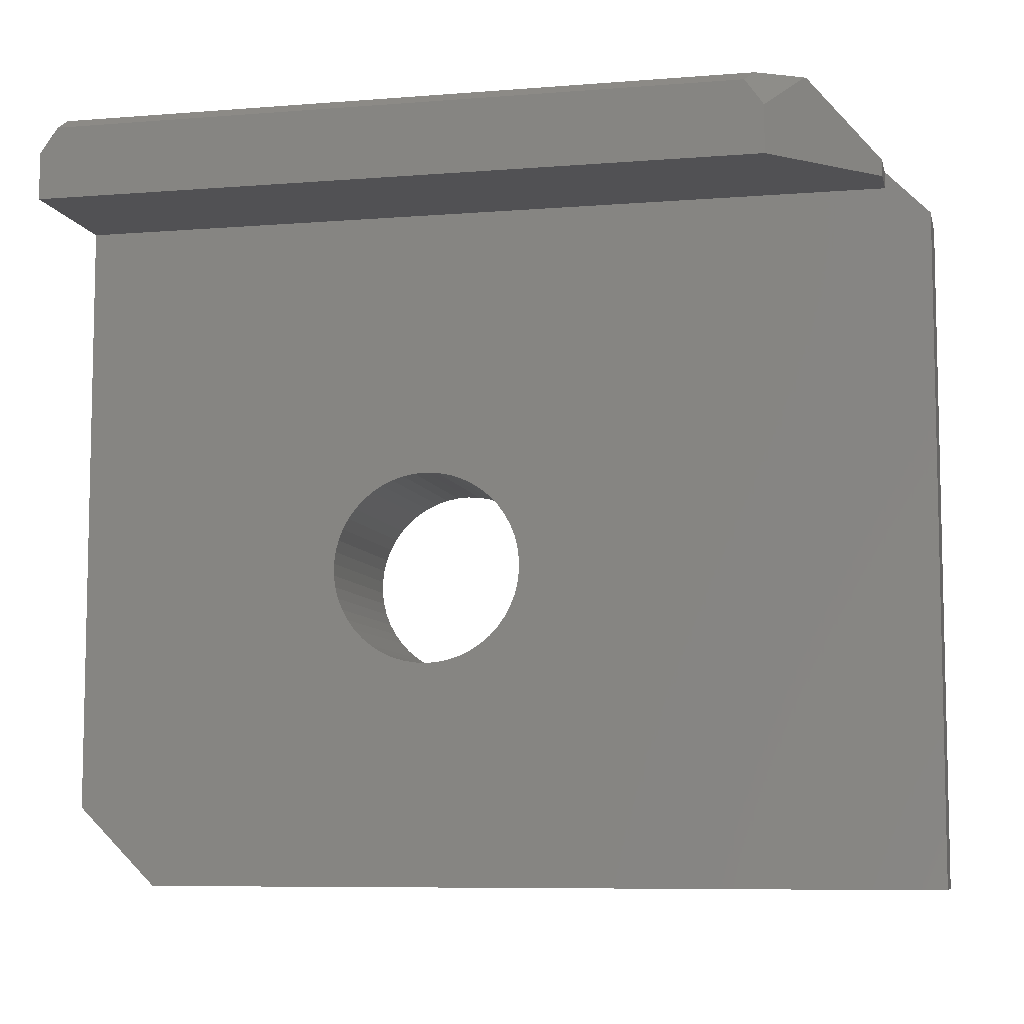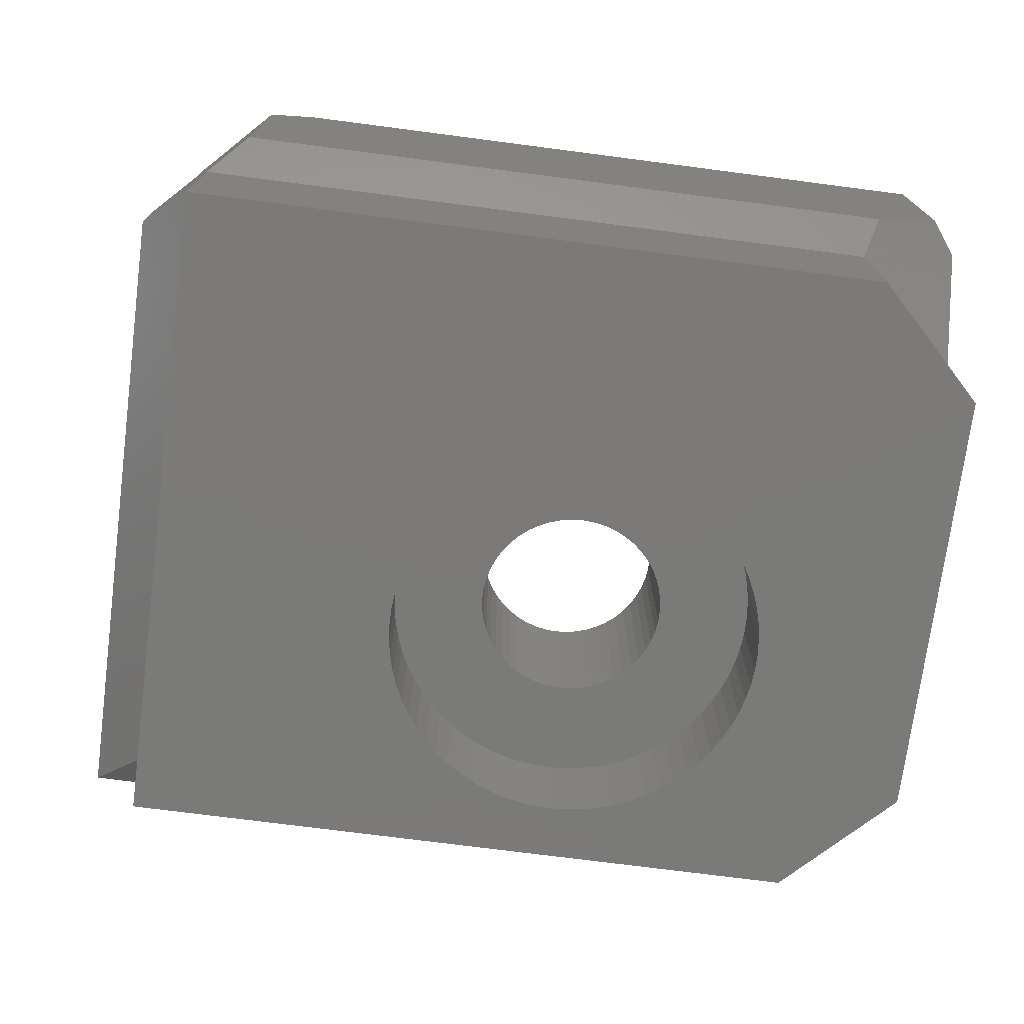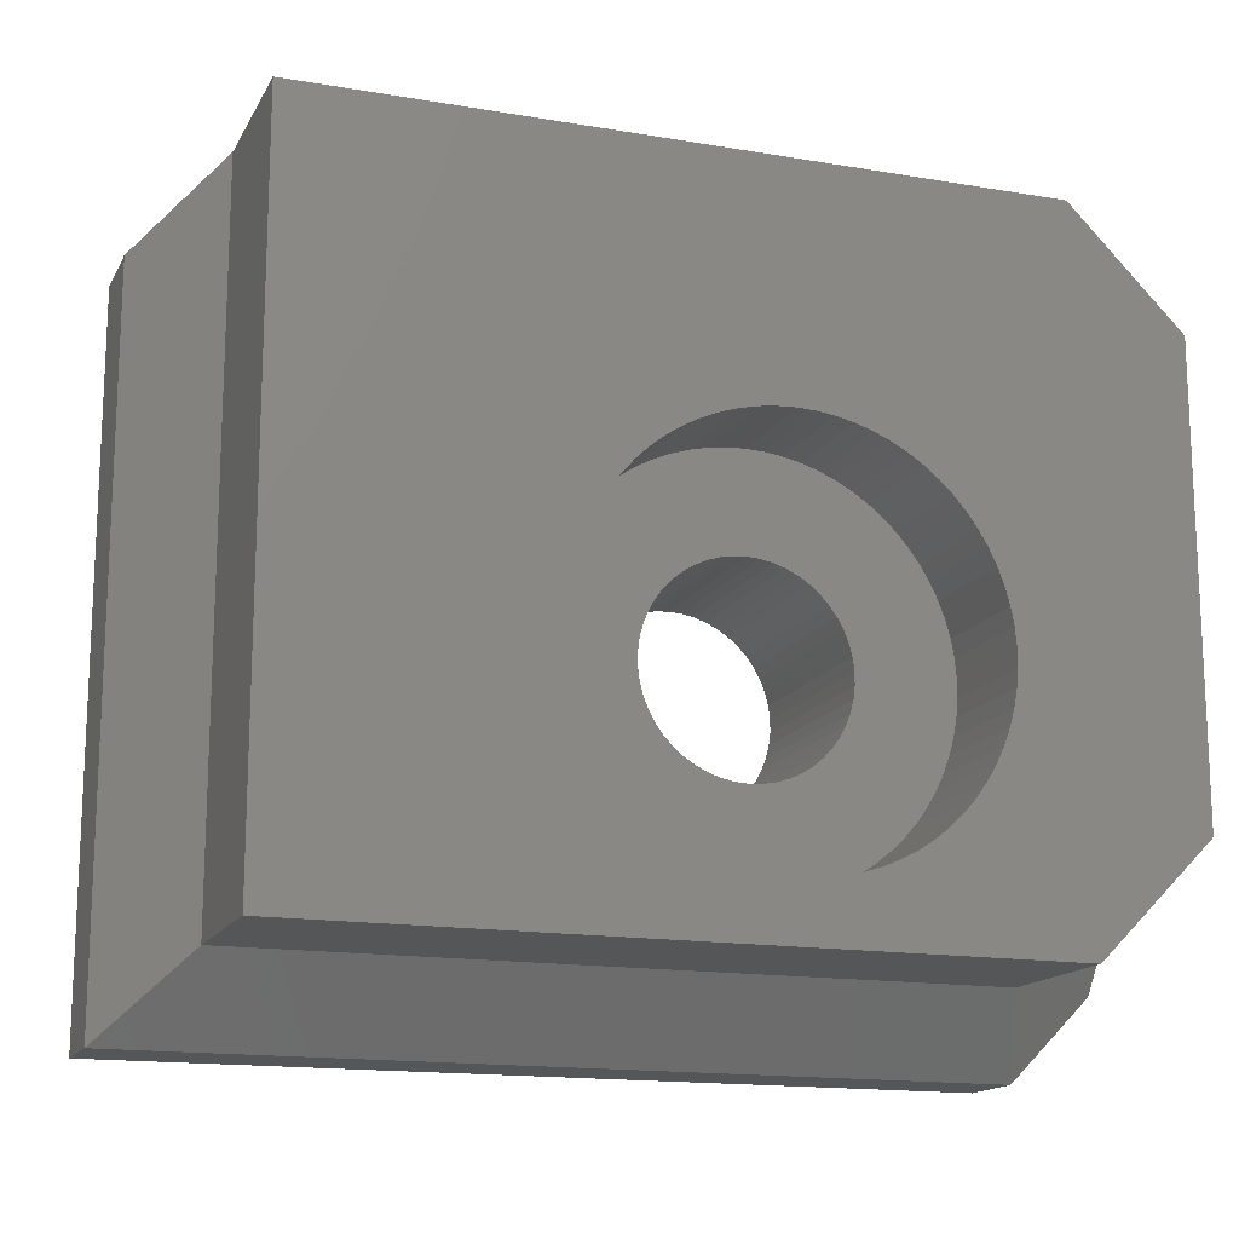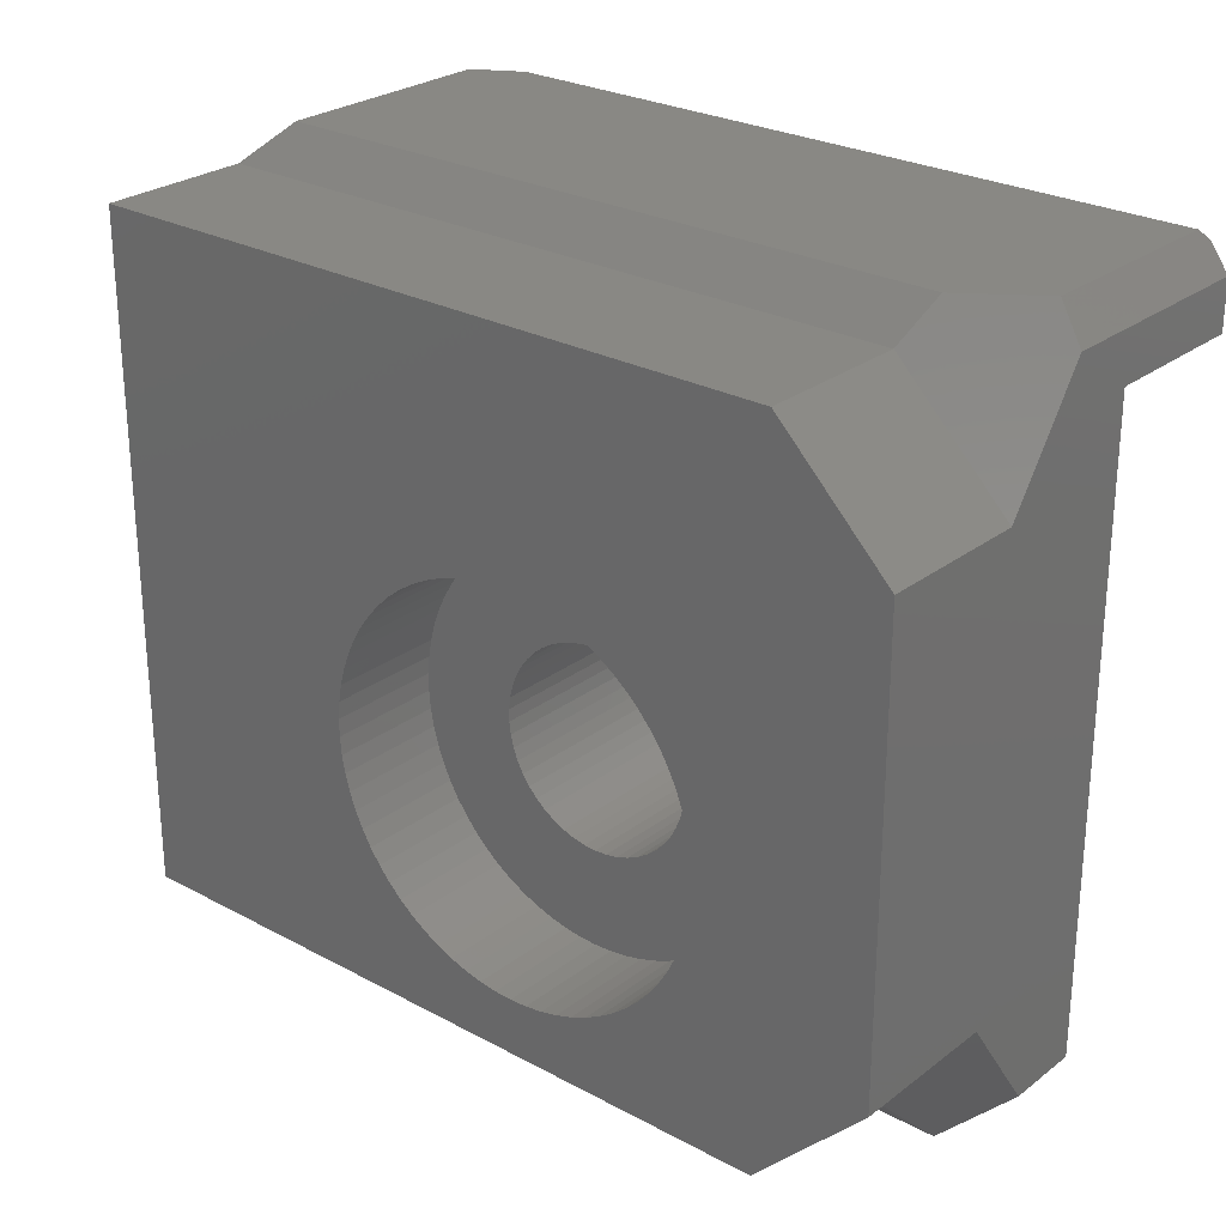
<metadata>
{"format":"stl","ext":"stl","renderer":"f3d","projection":"perspective","resolution":1024,"background":"white","views":[{"elev":-7.8,"azim":12.7,"up":"+Y"},{"elev":-73.4,"azim":172.6,"up":"+Z"},{"elev":-15.4,"azim":160.2,"up":"+Y"},{"elev":26.4,"azim":-139.7,"up":"+Y"}]}
</metadata>
<code>
# stl→obj: 295 verts, 584 faces
v -9.828 -10.5 6
v -12 -8.328 6
v 12 -10.5 6
v -9 -8.5 4
v 10 -8.5 4
v -12 -8.328 8
v -9.828 -10.5 8
v -12 -5.5 4
v -3.558 -3.894 8
v -12 8.25 8
v -4.603 -1.253 8
v -3.814 -3.682 8
v -4.042 -3.439 8
v -4.237 -3.17 8
v -4.645 -1.584 8
v -4.398 -2.878 8
v -4.52 -2.569 8
v -4.603 -2.247 8
v -4.645 -1.916 8
v 12 -10.5 8
v -3.277 -4.072 8
v -1.668 -4.379 8
v -2 -4.4 8
v -2.332 -4.379 8
v -2.659 -4.317 8
v -2.976 -4.214 8
v -12 6.5 4
v -12 -5.5 0
v -9 -8.5 0
v -12 9.55 6.157
v -12 9.55 12
v -12 8.25 12
v 10.8 8.25 9.2
v 10.8 8.25 8
v -1.668 0.8791 8
v -2 0.9 8
v -4.52 -0.9311 8
v -4.398 -0.6217 8
v -4.237 -0.3301 8
v -2.332 0.8791 8
v -2.659 0.8167 8
v -4.042 -0.06083 8
v -3.814 0.1818 8
v -3.558 0.3939 8
v -3.277 0.5722 8
v -2.976 0.7139 8
v -9.414 10.5 5
v -12 6.5 0
v -9 9.5 4
v -11.5 10.25 12
v -11.32 10.5 6.349
v 8 9.546 12
v 8 8.25 12
v -7.118 -0.5818 0
v -9 9.5 0
v -4.693 2.757 0
v -6.993 -0.1277 0
v -6.828 0.3134 0
v -6.623 0.7378 0
v -6.382 1.142 0
v -6.105 1.523 0
v -5.795 1.878 0
v -5.454 2.204 0
v -5.086 2.497 0
v -6.623 -4.238 0
v -6.382 -4.642 0
v -6.828 -3.813 0
v -6.993 -3.372 0
v -7.118 -2.918 0
v -7.202 -2.455 0
v -7.245 -1.986 0
v -7.245 -1.514 0
v -7.202 -1.045 0
v 10 -8.5 0
v 12 7.5 6
v 10 9.5 4
v 10 9.5 0
v 7.498 10.25 12
v 7.748 10.5 11.75
v -11.32 10.5 11.75
v 8.954 10.5 11.05
v 9 10.5 11
v 10.8 8.7 9.2
v 9 10.5 5
v 10.8 8.7 8
v 12 7.5 8
v 0.04186 -0.06083 8
v 0.6448 -1.584 8
v 0.6031 -1.253 8
v 0.2375 -0.3301 8
v 0.3978 -0.6217 8
v 0.5203 -0.9311 8
v -0.186 0.1818 8
v -1.341 0.8167 8
v -1.024 0.7139 8
v -0.7234 0.5722 8
v -0.4424 0.3939 8
v -3.558 -3.894 3
v -3.277 -4.072 3
v -3.814 -3.682 3
v -4.042 -3.439 3
v -1.341 -4.317 8
v 0.6448 -1.916 8
v 0.6031 -2.247 8
v 0.5203 -2.569 8
v 0.3978 -2.878 8
v 0.2375 -3.17 8
v 0.04186 -3.439 8
v -0.186 -3.682 8
v -0.4424 -3.894 8
v -0.7234 -4.072 8
v -1.024 -4.214 8
v -1.668 -4.379 3
v -1.341 -4.317 3
v -2 -4.4 3
v -2.332 -4.379 3
v 0.6448 -1.584 3
v 0.6031 -1.253 3
v 0.6448 -1.916 3
v 0.6031 -2.247 3
v 0.04186 -0.06083 3
v -0.186 0.1818 3
v 0.2375 -0.3301 3
v -1.668 0.8791 3
v -2 0.9 3
v -1.341 0.8167 3
v -1.024 0.7139 3
v -4.603 -1.253 3
v -4.645 -1.584 3
v -4.52 -0.9311 3
v -4.398 -0.6217 3
v -2.332 0.8791 3
v -2.659 0.8167 3
v -0.7234 0.5722 3
v -0.4424 0.3939 3
v 0.3978 -0.6217 3
v 0.5203 -0.9311 3
v 0.5203 -2.569 3
v 0.3978 -2.878 3
v 0.2375 -3.17 3
v 0.04186 -3.439 3
v -0.186 -3.682 3
v -0.4424 -3.894 3
v -0.7234 -4.072 3
v -1.024 -4.214 3
v -2.659 -4.317 3
v -2.976 -4.214 3
v -4.237 -3.17 3
v -4.398 -2.878 3
v -4.52 -2.569 3
v -4.603 -2.247 3
v -4.645 -1.916 3
v -4.237 -0.3301 3
v -4.042 -0.06083 3
v -3.814 0.1818 3
v -3.558 0.3939 3
v -3.277 0.5722 3
v -2.976 0.7139 3
v -1.529 3.479 3
v -1.063 3.416 3
v -2.471 3.479 3
v -2 3.5 3
v -2.937 3.416 3
v -3.397 3.311 3
v -4.278 2.98 3
v -3.845 3.165 3
v -4.693 2.757 3
v -5.454 2.204 3
v -5.086 2.497 3
v -5.795 1.878 3
v -6.105 1.523 3
v -6.623 0.7378 3
v -6.382 1.142 3
v -6.828 0.3134 3
v -7.118 -0.5818 3
v -6.993 -0.1277 3
v -7.202 -1.045 3
v -7.245 -1.514 3
v -7.202 -2.455 3
v -7.245 -1.986 3
v -7.118 -2.918 3
v -6.828 -3.813 3
v -6.993 -3.372 3
v -6.623 -4.238 3
v -6.105 -5.023 3
v -6.382 -4.642 3
v -5.795 -5.378 3
v -5.454 -5.704 3
v -4.693 -6.257 3
v -5.086 -5.997 3
v -4.278 -6.48 3
v -3.397 -6.811 3
v -3.845 -6.665 3
v -2.937 -6.916 3
v -2.471 -6.979 3
v -1.529 -6.979 3
v -2 -7 3
v -1.063 -6.916 3
v -0.6033 -6.811 3
v 0.2779 -6.48 3
v -0.1553 -6.665 3
v 0.6927 -6.257 3
v 1.454 -5.704 3
v 1.086 -5.997 3
v 1.795 -5.378 3
v 2.105 -5.023 3
v 2.623 -4.238 3
v 2.382 -4.642 3
v 2.828 -3.813 3
v 3.118 -2.918 3
v 2.993 -3.372 3
v 3.202 -2.455 3
v 3.245 -1.986 3
v 3.202 -1.045 3
v 3.245 -1.514 3
v 3.118 -0.5818 3
v 2.828 0.3134 3
v 2.993 -0.1277 3
v 2.623 0.7378 3
v 2.105 1.523 3
v 2.382 1.142 3
v 1.795 1.878 3
v 1.454 2.204 3
v 0.6927 2.757 3
v 1.086 2.497 3
v 0.2779 2.98 3
v -0.6033 3.311 3
v -0.1553 3.165 3
v -2.471 3.479 0
v -2.937 3.416 0
v -2 3.5 0
v -1.529 3.479 0
v -3.397 3.311 0
v -3.845 3.165 0
v -4.278 2.98 0
v -6.105 -5.023 0
v -5.795 -5.378 0
v -5.454 -5.704 0
v -5.086 -5.997 0
v -4.693 -6.257 0
v -4.278 -6.48 0
v -3.845 -6.665 0
v -3.397 -6.811 0
v -2.937 -6.916 0
v -2.471 -6.979 0
v -2 -7 0
v -1.529 -6.979 0
v -1.063 -6.916 0
v -0.6033 -6.811 0
v -0.1553 -6.665 0
v 0.2779 -6.48 0
v 0.6927 -6.257 0
v 1.086 -5.997 0
v 1.454 -5.704 0
v 1.795 -5.378 0
v 2.105 -5.023 0
v 2.382 -4.642 0
v 2.623 -4.238 0
v 2.828 -3.813 0
v 2.993 -3.372 0
v 3.118 -2.918 0
v 3.202 -2.455 0
v 3.245 -1.986 0
v 3.245 -1.514 0
v 3.202 -1.045 0
v 3.118 -0.5818 0
v 2.993 -0.1277 0
v 2.828 0.3134 0
v 2.623 0.7378 0
v 2.382 1.142 0
v 2.105 1.523 0
v 1.795 1.878 0
v 1.454 2.204 0
v 1.086 2.497 0
v 0.6927 2.757 0
v 0.2779 2.98 0
v -0.1553 3.165 0
v -0.6033 3.311 0
v -1.063 3.416 0
v -3 3.4 6
v -1 3.4 6
v -3 3.4 5
v -3 3.501 6
v -3 3.501 5
v -1 3.4 5
v -1 3.501 6
v -1 3.501 5
v -3 -6.9 6
v -3 -7.001 6
v -3 -6.9 5
v -1 -7.001 6
v -1 -6.9 5
v -1 -6.9 6
v -3 -7.001 5
v -1 -7.001 5
f 1 1 2
f 1 1 3
f 1 2 4
f 5 1 4
f 3 1 5
f 2 1 6
f 6 1 7
f 1 3 7
f 2 6 8
f 4 2 8
f 7 9 6
f 8 6 10
f 6 11 10
f 6 9 12
f 6 12 13
f 13 14 6
f 15 11 6
f 6 14 16
f 6 16 17
f 17 18 6
f 6 18 19
f 6 19 15
f 7 3 20
f 21 9 7
f 20 22 7
f 7 22 23
f 7 23 24
f 24 25 7
f 7 25 26
f 7 26 21
f 8 10 27
f 27 28 8
f 29 8 28
f 4 8 29
f 27 10 30
f 30 10 31
f 31 10 32
f 33 32 10
f 33 10 34
f 10 35 34
f 10 36 35
f 10 11 37
f 10 37 38
f 38 39 10
f 40 36 10
f 10 41 40
f 10 39 42
f 10 42 43
f 43 44 10
f 10 44 45
f 10 45 46
f 46 41 10
f 30 47 27
f 48 28 27
f 27 49 48
f 27 47 49
f 50 30 31
f 51 47 30
f 50 51 30
f 52 31 32
f 52 50 31
f 32 53 52
f 53 32 33
f 48 54 28
f 48 49 55
f 55 56 48
f 57 54 48
f 48 58 57
f 48 59 58
f 60 59 48
f 48 61 60
f 48 62 61
f 63 62 48
f 48 64 63
f 48 56 64
f 65 66 28
f 28 66 29
f 28 67 65
f 28 68 67
f 69 68 28
f 28 70 69
f 28 71 70
f 72 71 28
f 28 73 72
f 28 54 73
f 5 4 74
f 74 4 29
f 5 75 3
f 75 20 3
f 76 75 5
f 76 5 77
f 77 5 74
f 78 52 79
f 78 50 52
f 79 80 78
f 78 80 50
f 79 52 81
f 81 52 82
f 82 52 83
f 83 52 53
f 81 82 79
f 79 82 80
f 80 82 51
f 51 82 84
f 84 82 85
f 85 82 83
f 80 51 50
f 51 84 47
f 84 49 47
f 85 76 84
f 76 49 84
f 86 75 85
f 86 20 75
f 85 34 86
f 86 34 87
f 86 88 20
f 89 88 86
f 86 87 90
f 90 91 86
f 86 91 92
f 86 92 89
f 85 75 76
f 83 33 85
f 85 33 34
f 49 76 55
f 55 76 77
f 83 53 33
f 93 87 34
f 34 35 94
f 34 94 95
f 95 96 34
f 34 96 97
f 34 97 93
f 98 12 9
f 99 9 21
f 98 9 99
f 100 13 12
f 100 12 98
f 101 14 13
f 101 13 100
f 102 22 20
f 20 88 103
f 20 103 104
f 104 105 20
f 20 105 106
f 20 106 107
f 107 108 20
f 20 108 109
f 20 109 110
f 110 111 20
f 20 111 112
f 20 112 102
f 113 23 22
f 114 22 102
f 113 22 114
f 115 24 23
f 115 23 113
f 116 25 24
f 116 24 115
f 117 103 88
f 118 88 89
f 117 88 118
f 119 104 103
f 119 103 117
f 120 105 104
f 120 104 119
f 121 90 87
f 122 87 93
f 121 87 122
f 123 91 90
f 123 90 121
f 124 94 35
f 125 35 36
f 124 35 125
f 126 95 94
f 126 94 124
f 127 96 95
f 127 95 126
f 128 37 11
f 129 11 15
f 128 11 129
f 130 38 37
f 130 37 128
f 131 39 38
f 131 38 130
f 132 36 40
f 133 40 41
f 132 40 133
f 125 36 132
f 134 97 96
f 134 96 127
f 135 93 97
f 135 97 134
f 122 93 135
f 136 92 91
f 136 91 123
f 137 89 92
f 137 92 136
f 118 89 137
f 138 106 105
f 138 105 120
f 139 107 106
f 139 106 138
f 140 108 107
f 140 107 139
f 141 109 108
f 141 108 140
f 142 110 109
f 142 109 141
f 143 111 110
f 143 110 142
f 144 112 111
f 144 111 143
f 145 102 112
f 145 112 144
f 114 102 145
f 146 26 25
f 146 25 116
f 147 21 26
f 147 26 146
f 99 21 147
f 148 16 14
f 148 14 101
f 149 17 16
f 149 16 148
f 150 18 17
f 150 17 149
f 151 19 18
f 151 18 150
f 152 15 19
f 152 19 151
f 129 15 152
f 153 42 39
f 153 39 131
f 154 43 42
f 154 42 153
f 155 44 43
f 155 43 154
f 156 45 44
f 156 44 155
f 157 46 45
f 157 45 156
f 158 41 46
f 158 46 157
f 133 41 158
f 159 124 125
f 160 126 124
f 160 124 159
f 132 161 125
f 125 161 162
f 125 162 159
f 163 132 133
f 161 132 163
f 164 133 158
f 163 133 164
f 165 158 157
f 164 158 166
f 166 158 165
f 167 157 156
f 165 157 167
f 168 156 155
f 167 156 169
f 169 156 168
f 170 155 154
f 168 155 170
f 171 154 153
f 170 154 171
f 172 153 131
f 171 153 173
f 173 153 172
f 174 131 130
f 172 131 174
f 175 130 128
f 174 130 176
f 176 130 175
f 177 128 129
f 175 128 177
f 178 129 152
f 177 129 178
f 179 152 151
f 178 152 180
f 180 152 179
f 181 151 150
f 179 151 181
f 182 150 149
f 181 150 183
f 183 150 182
f 184 149 148
f 182 149 184
f 185 148 101
f 184 148 186
f 186 148 185
f 187 101 100
f 185 101 187
f 188 100 98
f 187 100 188
f 189 98 99
f 188 98 190
f 190 98 189
f 191 99 147
f 189 99 191
f 192 147 146
f 191 147 193
f 193 147 192
f 194 146 116
f 192 146 194
f 195 116 115
f 194 116 195
f 196 115 113
f 195 115 197
f 197 115 196
f 198 113 114
f 196 113 198
f 199 114 145
f 198 114 199
f 200 145 144
f 199 145 201
f 201 145 200
f 202 144 143
f 200 144 202
f 203 143 142
f 202 143 204
f 204 143 203
f 205 142 141
f 203 142 205
f 206 141 140
f 205 141 206
f 207 140 139
f 206 140 208
f 208 140 207
f 209 139 138
f 207 139 209
f 210 138 120
f 209 138 211
f 211 138 210
f 212 120 119
f 210 120 212
f 213 119 117
f 212 119 213
f 214 117 118
f 213 117 215
f 215 117 214
f 216 118 137
f 214 118 216
f 217 137 136
f 216 137 218
f 218 137 217
f 219 136 123
f 217 136 219
f 220 123 121
f 219 123 221
f 221 123 220
f 222 121 122
f 220 121 222
f 223 122 135
f 222 122 223
f 224 135 134
f 223 135 225
f 225 135 224
f 226 134 127
f 224 134 226
f 227 127 126
f 226 127 228
f 228 127 227
f 227 126 160
f 161 229 162
f 163 230 161
f 161 230 229
f 162 231 159
f 162 229 231
f 159 232 160
f 159 231 232
f 164 233 163
f 163 233 230
f 166 234 164
f 164 234 233
f 165 235 166
f 166 235 234
f 167 56 165
f 165 56 235
f 169 64 167
f 167 64 56
f 168 63 169
f 169 63 64
f 170 62 168
f 168 62 63
f 171 61 170
f 170 61 62
f 173 60 171
f 171 60 61
f 172 59 173
f 173 59 60
f 174 58 172
f 172 58 59
f 176 57 174
f 174 57 58
f 175 54 176
f 176 54 57
f 177 73 175
f 175 73 54
f 178 72 177
f 177 72 73
f 180 71 178
f 178 71 72
f 179 70 180
f 180 70 71
f 181 69 179
f 179 69 70
f 183 68 181
f 181 68 69
f 182 67 183
f 183 67 68
f 184 65 182
f 182 65 67
f 186 66 184
f 184 66 65
f 185 236 186
f 186 236 66
f 187 237 185
f 185 237 236
f 188 238 187
f 187 238 237
f 190 239 188
f 188 239 238
f 189 240 190
f 190 240 239
f 191 241 189
f 189 241 240
f 193 242 191
f 191 242 241
f 192 243 193
f 193 243 242
f 194 244 192
f 192 244 243
f 195 245 194
f 194 245 244
f 197 246 195
f 195 246 245
f 196 247 197
f 197 247 246
f 198 248 196
f 196 248 247
f 199 249 198
f 198 249 248
f 201 250 199
f 199 250 249
f 200 251 201
f 201 251 250
f 202 252 200
f 200 252 251
f 204 253 202
f 202 253 252
f 203 254 204
f 204 254 253
f 205 255 203
f 203 255 254
f 206 256 205
f 205 256 255
f 208 257 206
f 206 257 256
f 207 258 208
f 208 258 257
f 209 259 207
f 207 259 258
f 211 260 209
f 209 260 259
f 210 261 211
f 211 261 260
f 212 262 210
f 210 262 261
f 213 263 212
f 212 263 262
f 215 264 213
f 213 264 263
f 214 265 215
f 215 265 264
f 216 266 214
f 214 266 265
f 218 267 216
f 216 267 266
f 217 268 218
f 218 268 267
f 219 269 217
f 217 269 268
f 221 270 219
f 219 270 269
f 220 271 221
f 221 271 270
f 222 272 220
f 220 272 271
f 223 273 222
f 222 273 272
f 225 274 223
f 223 274 273
f 224 275 225
f 225 275 274
f 226 276 224
f 224 276 275
f 228 277 226
f 226 277 276
f 227 278 228
f 228 278 277
f 160 279 227
f 227 279 278
f 160 232 279
f 77 279 55
f 55 231 229
f 55 229 230
f 232 231 55
f 55 279 232
f 235 56 55
f 55 234 235
f 55 233 234
f 230 233 55
f 77 278 279
f 77 277 278
f 276 277 77
f 77 275 276
f 77 274 275
f 273 274 77
f 77 272 273
f 77 271 272
f 270 271 77
f 77 269 270
f 77 268 269
f 267 268 77
f 77 266 267
f 77 265 266
f 74 265 77
f 264 265 74
f 74 263 264
f 74 262 263
f 261 262 74
f 74 260 261
f 74 259 260
f 258 259 74
f 74 257 258
f 74 256 257
f 255 256 74
f 74 254 255
f 74 253 254
f 252 253 74
f 74 251 252
f 74 250 251
f 249 250 74
f 74 248 249
f 74 247 248
f 246 247 29
f 29 247 74
f 29 245 246
f 29 244 245
f 243 244 29
f 29 242 243
f 29 241 242
f 240 241 29
f 29 239 240
f 29 238 239
f 237 238 29
f 29 236 237
f 29 66 236
f 280 281 282
f 283 281 280
f 284 280 282
f 283 280 284
f 282 281 285
f 281 286 285
f 286 281 283
f 285 287 282
f 282 287 284
f 285 286 287
f 286 283 287
f 287 283 284
f 288 289 290
f 288 291 289
f 292 288 290
f 293 291 288
f 293 288 292
f 290 289 294
f 289 291 294
f 294 292 290
f 294 291 295
f 295 292 294
f 291 293 295
f 295 293 292

</code>
